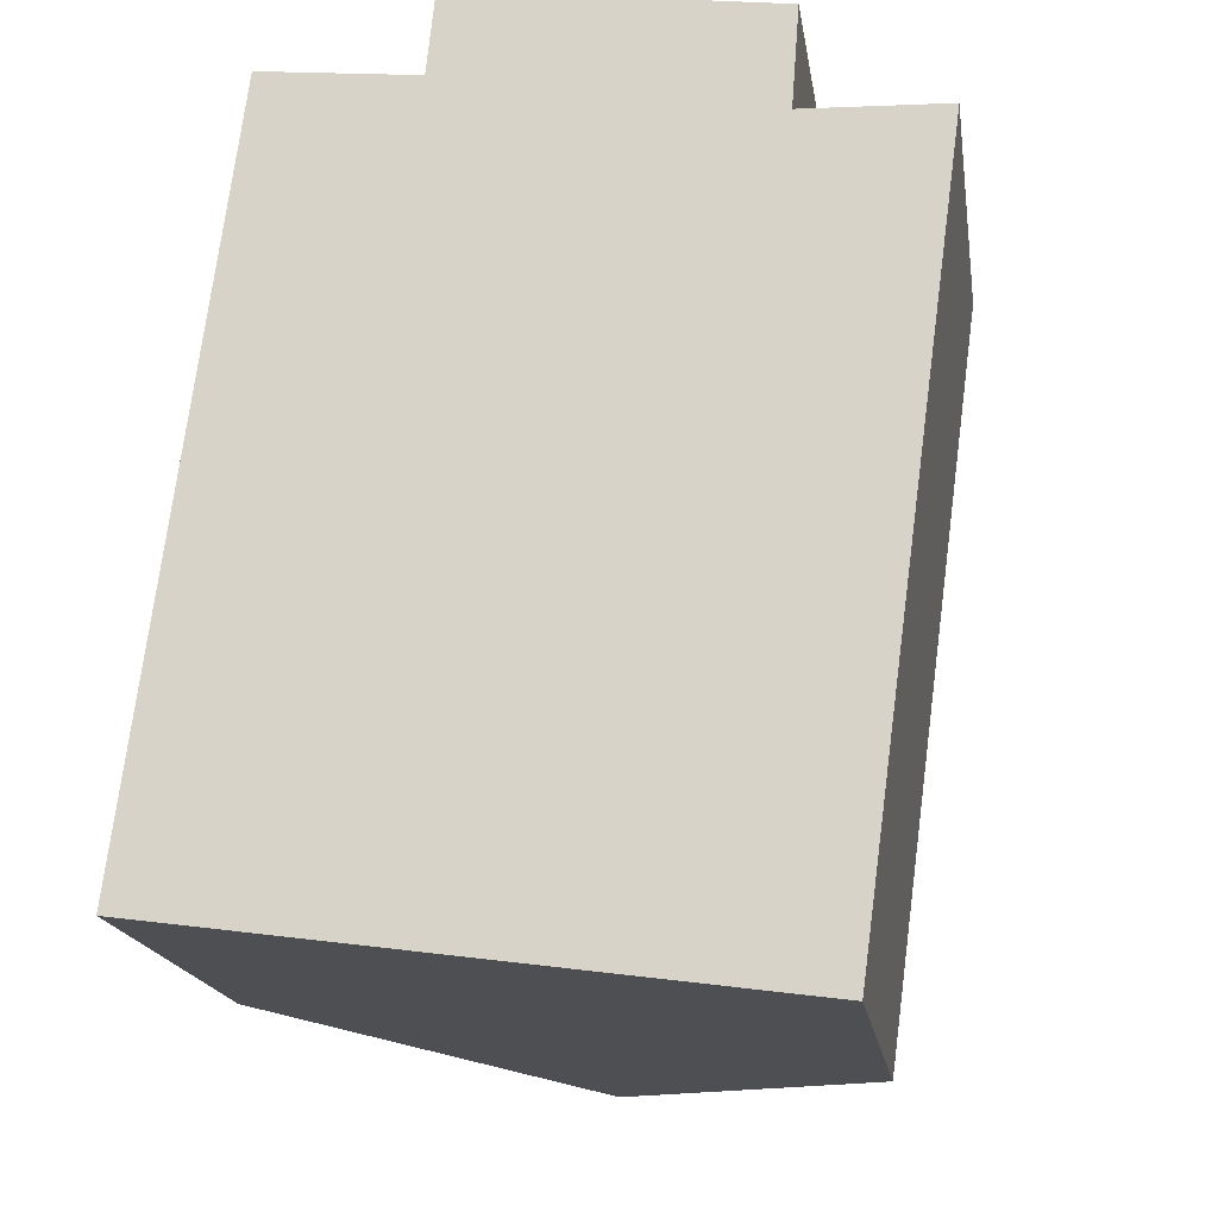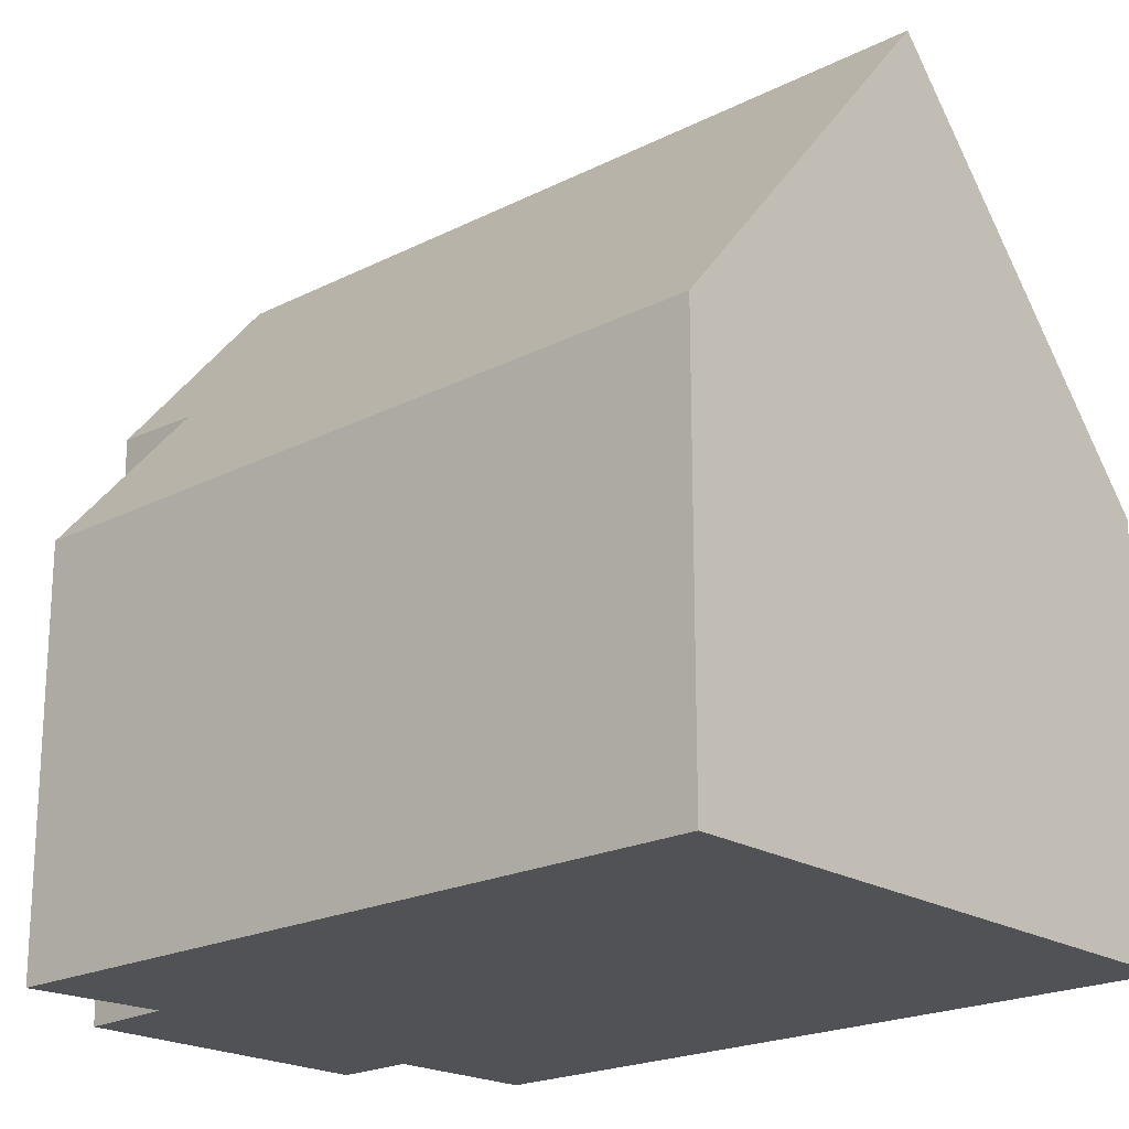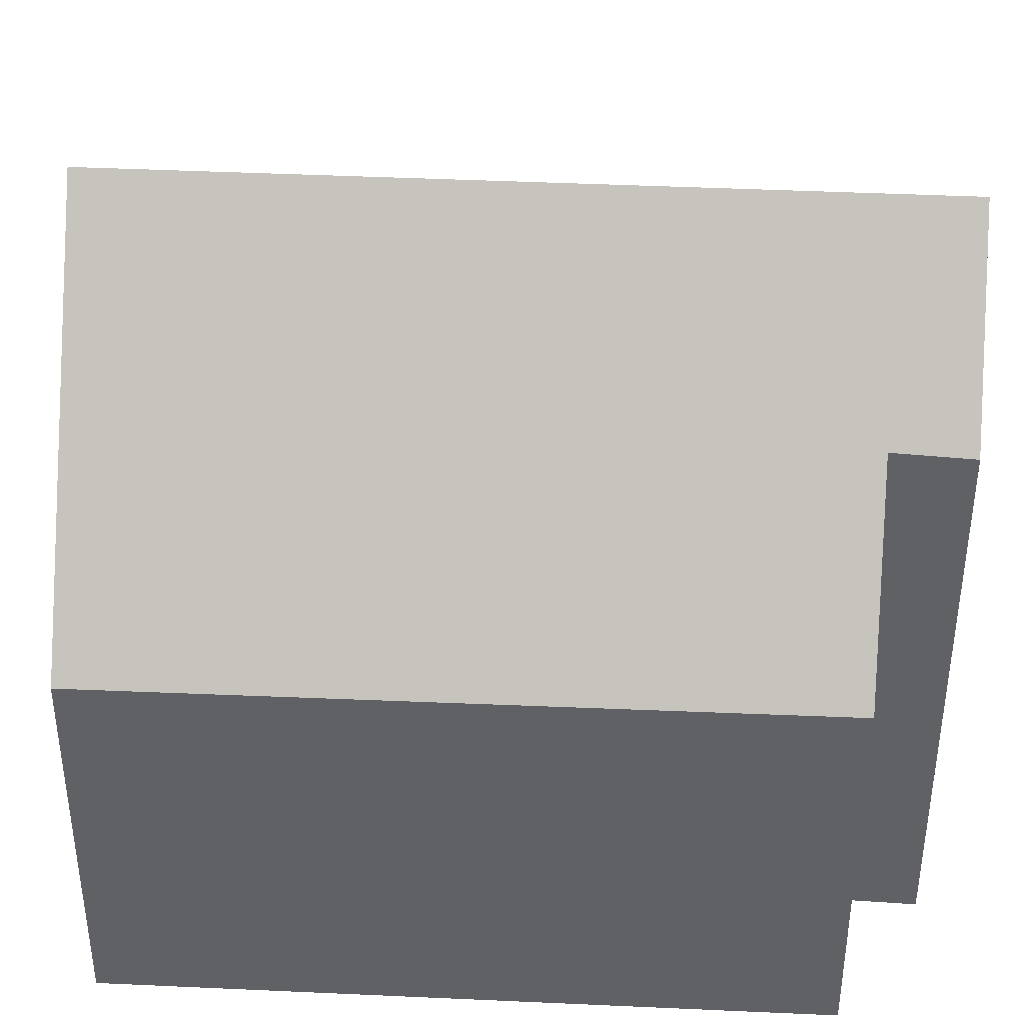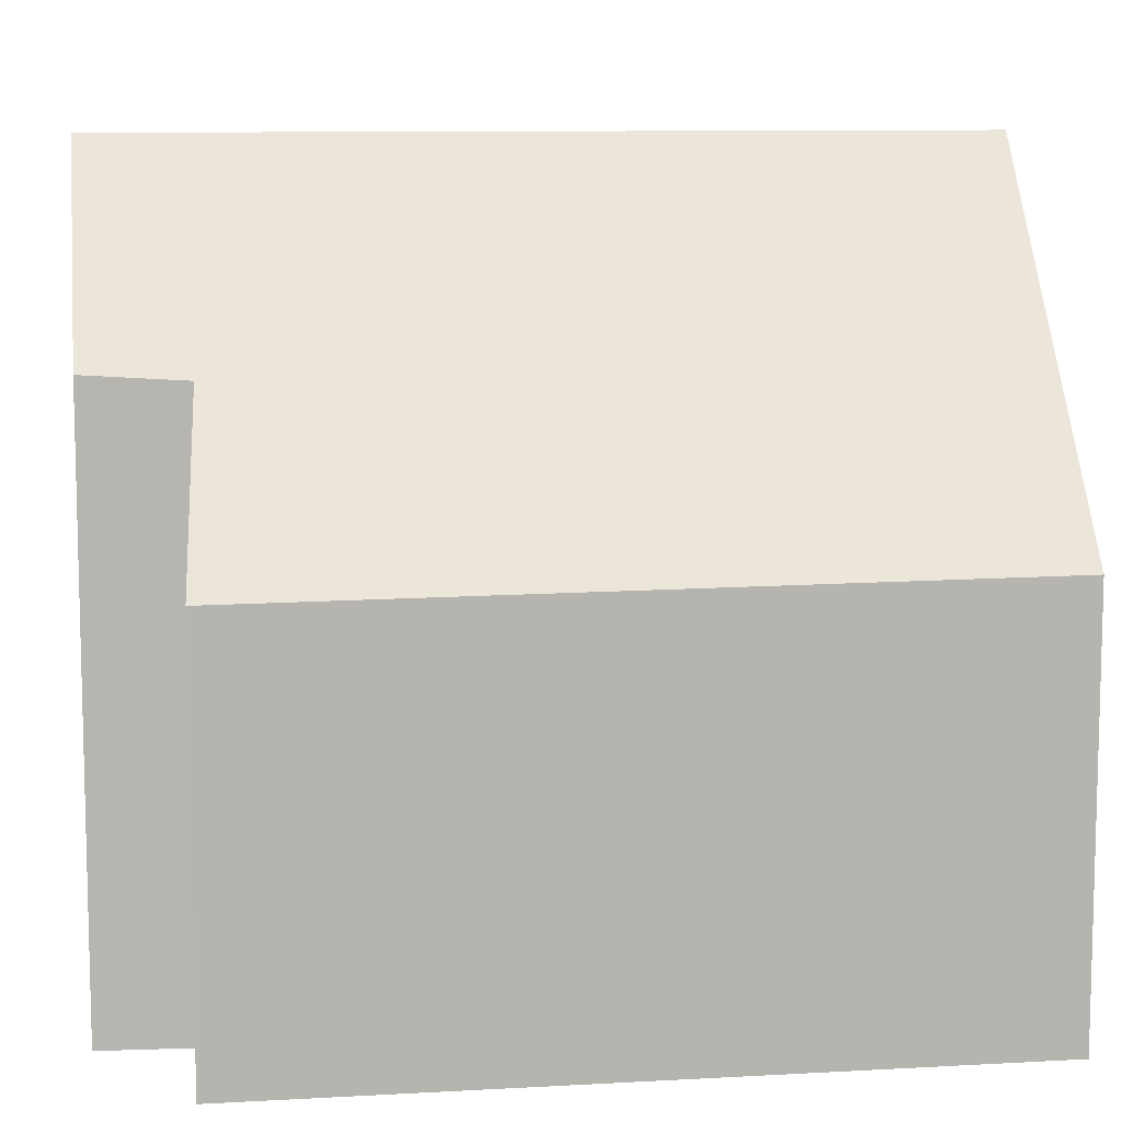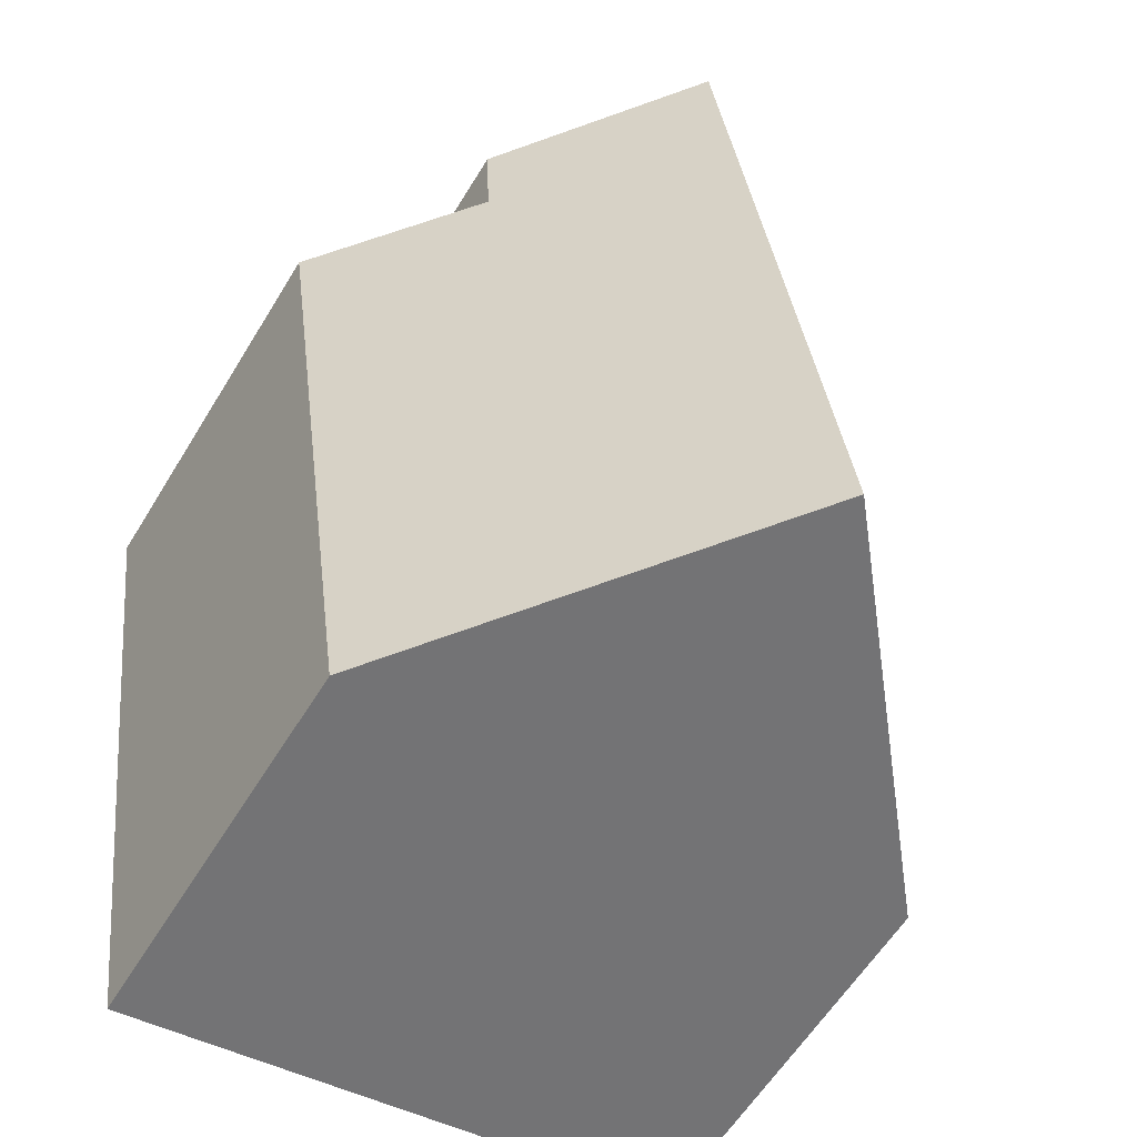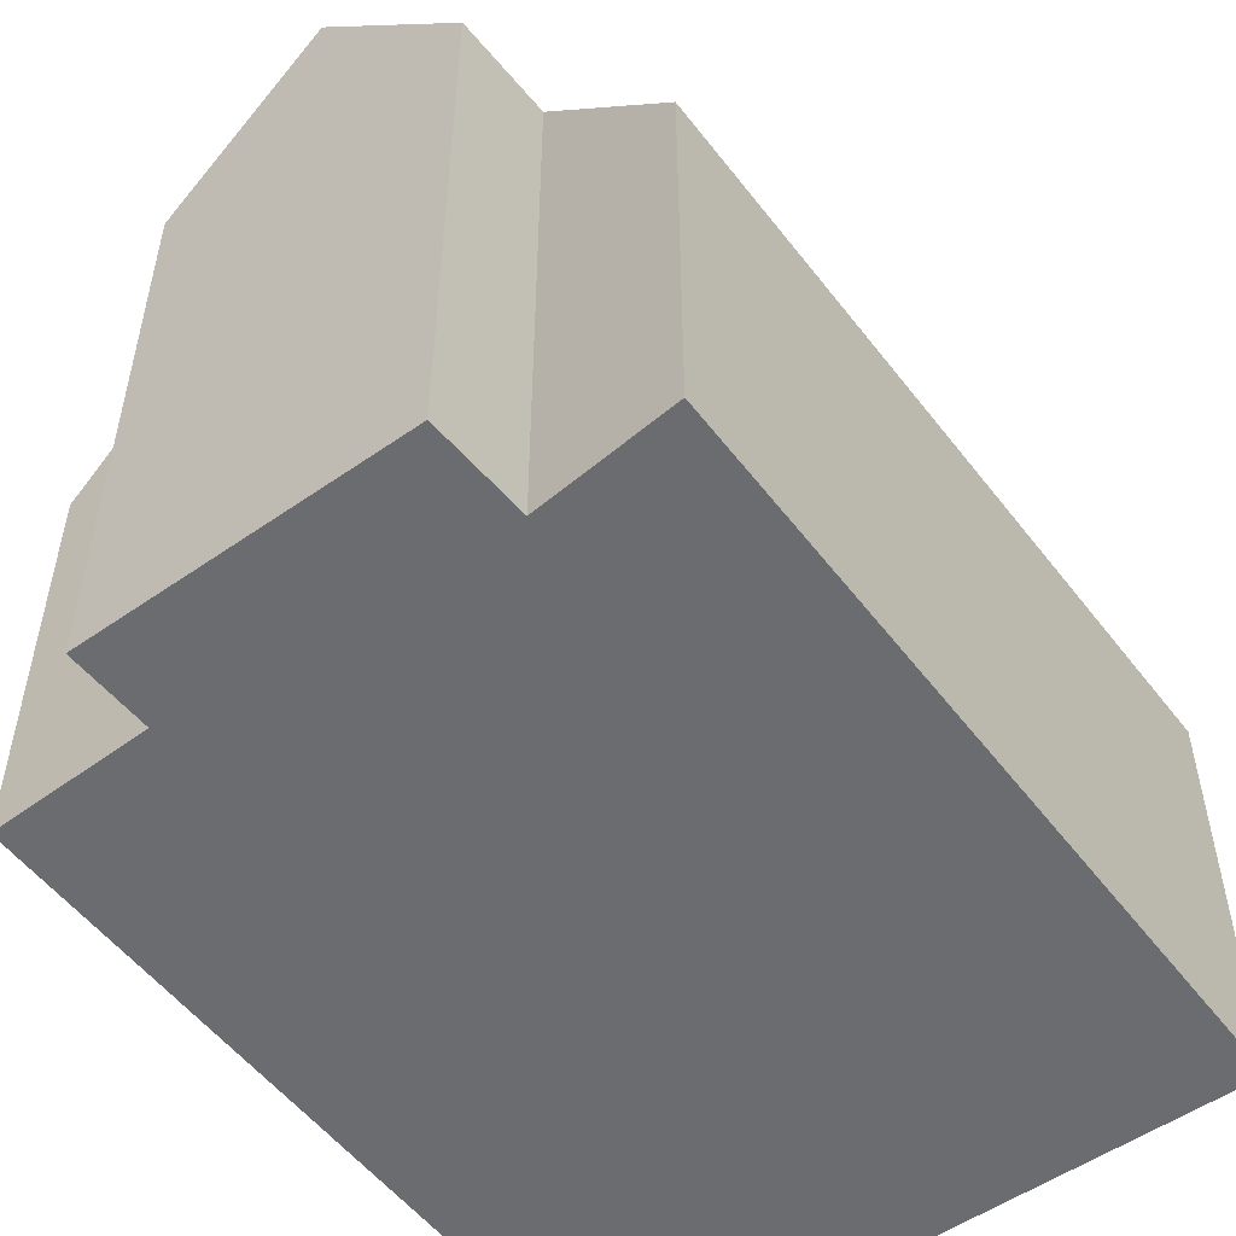
<metadata>
{"format":"obj","ext":"obj","renderer":"f3d","projection":"perspective","resolution":1024,"background":"white","views":[{"elev":-17.8,"azim":8.6,"up":"+Z"},{"elev":-20.6,"azim":140.0,"up":"+Y"},{"elev":40.0,"azim":-79.3,"up":"+Y"},{"elev":9.6,"azim":89.3,"up":"+Y"},{"elev":-59.7,"azim":148.7,"up":"+Z"},{"elev":-53.7,"azim":44.2,"up":"+Y"}]}
</metadata>
<code>
v  6.686 4.624 -0.93
v  6.264 6.367 7.387
v  7.799 4.558 7.327
v  4.547 8.579 8.711
v  3.372 8.579 -0.469
v  6.347 6.433 8.476
v  1.079 4.59 8.201
v  0 4.555 2.789e-16
v  2.779 6.61 8.02
v  2.872 6.582 8.93
v  2.872 -5.468e-16 8.93
v  6.347 -5.19e-16 8.476
v  4.547 -5.334e-16 8.711
v  6.264 -4.523e-16 7.387
v  7.799 -4.486e-16 7.327
v  2.779 -4.911e-16 8.02
v  1.079 -5.022e-16 8.201
v  6.686 5.695e-17 -0.93
v  3.372 2.872e-17 -0.469
v  0 0 0
g defaultobject
f 1 2 3
f 2 1 4
f 4 1 5
f 4 6 2
f 7 5 8
f 5 7 9
f 5 9 4
f 4 9 10
f 10 6 4
f 6 10 11
f 6 11 12
f 12 11 13
f 14 3 2
f 3 14 15
f 7 16 9
f 16 7 17
f 12 2 6
f 2 12 14
f 3 18 1
f 18 3 15
f 1 8 5
f 8 1 18
f 8 18 19
f 8 19 20
f 8 17 7
f 17 8 20
f 16 10 9
f 10 16 11
f 15 19 18
f 19 15 14
f 19 14 20
f 20 14 12
f 20 12 13
f 20 13 16
f 16 13 11
f 17 20 16

</code>
